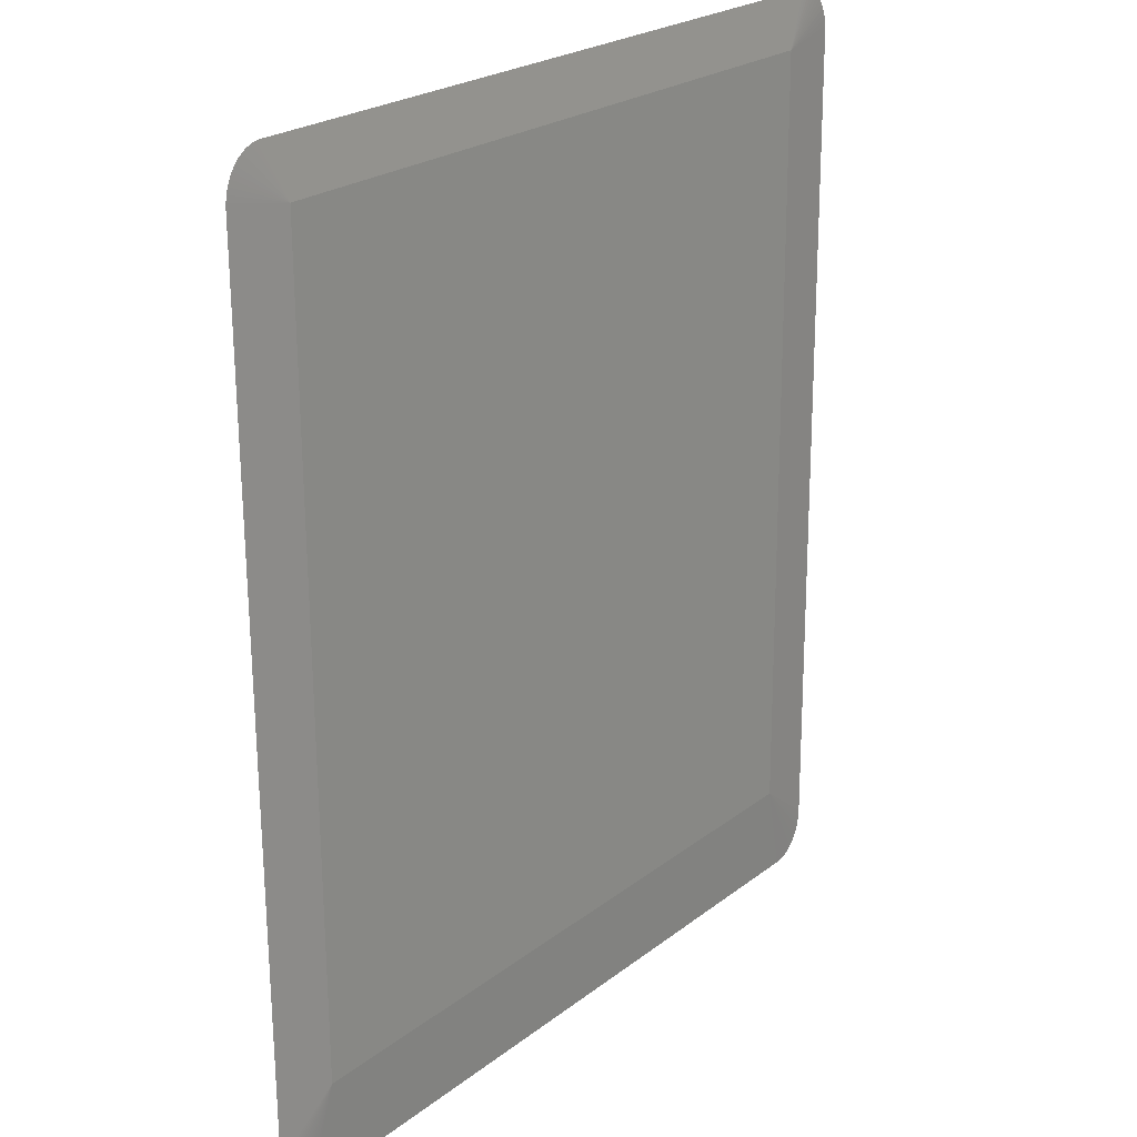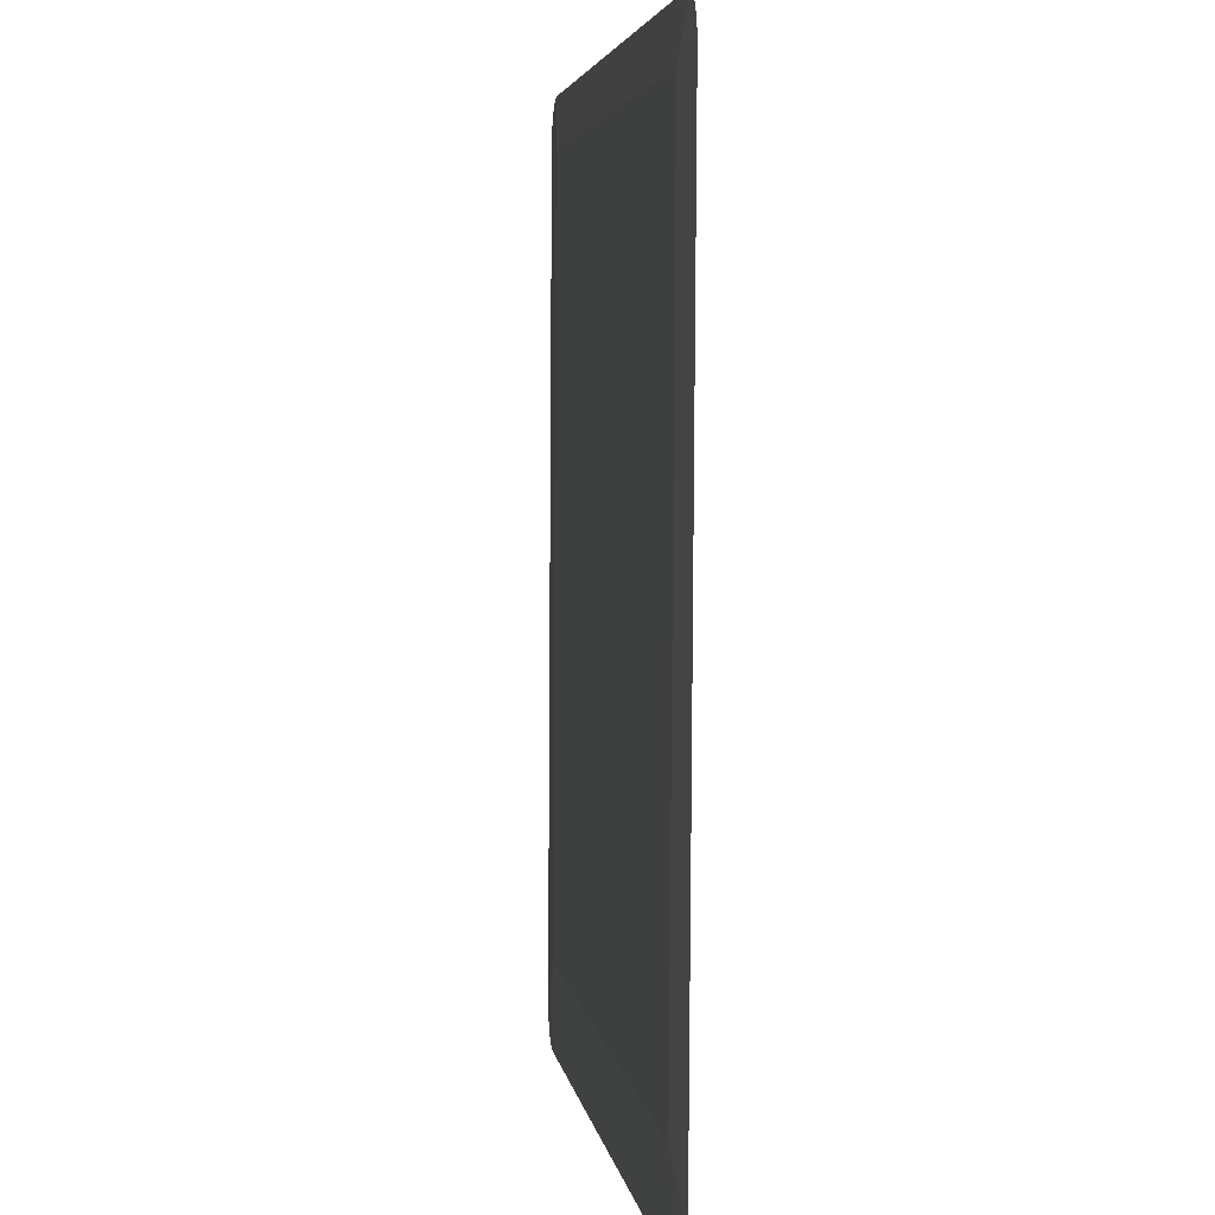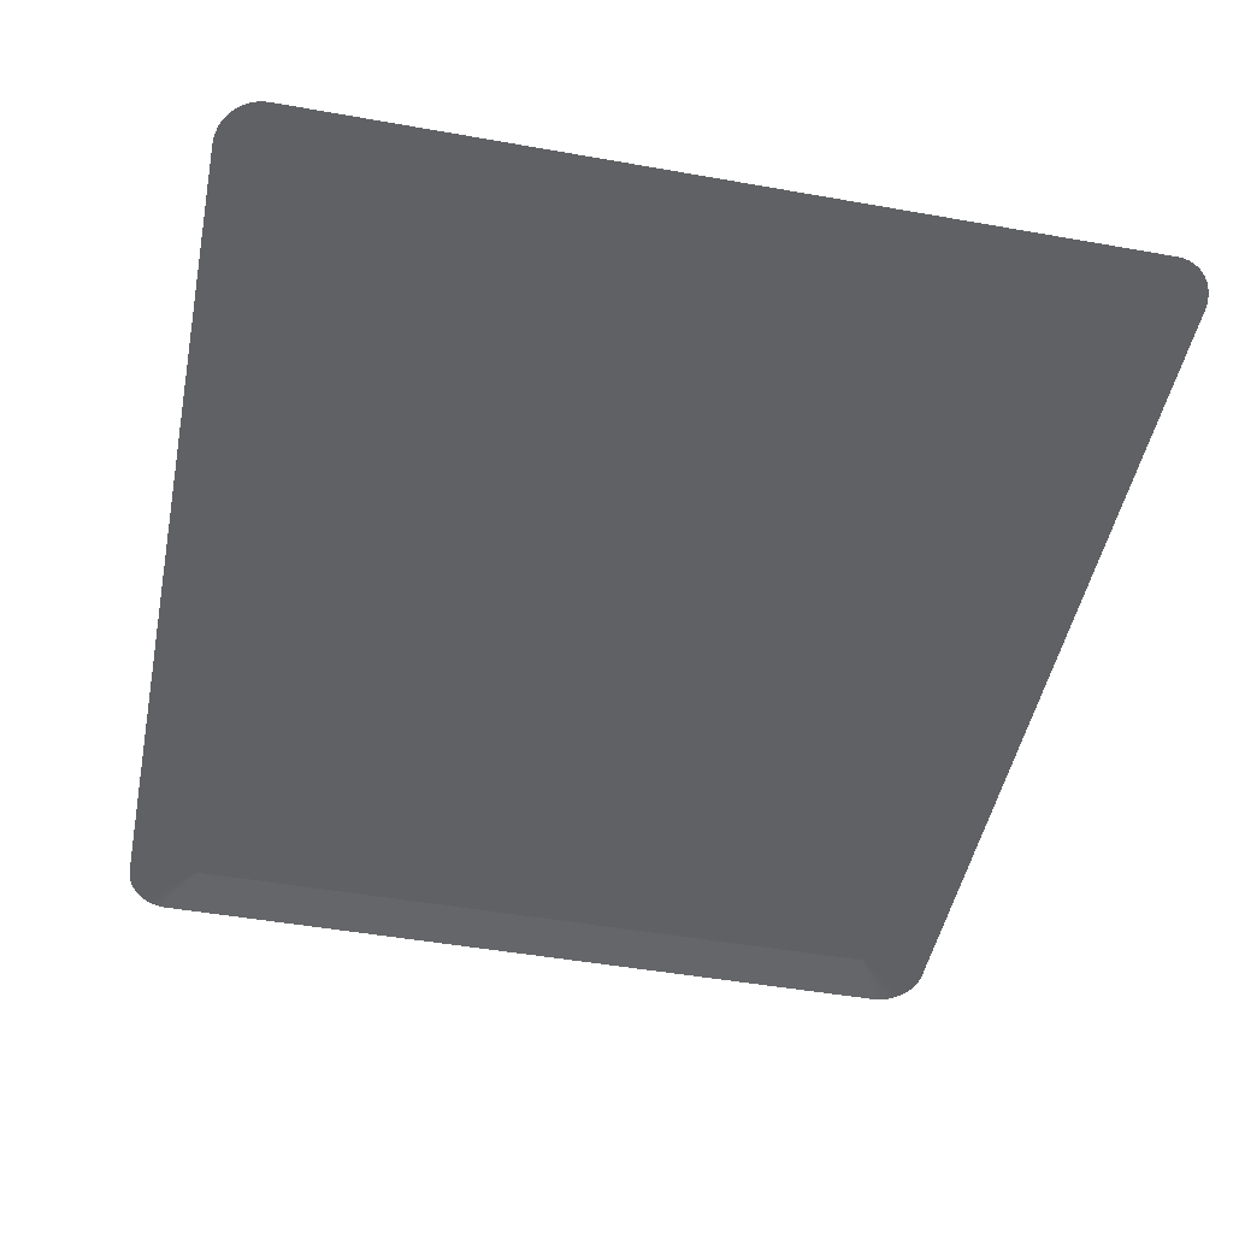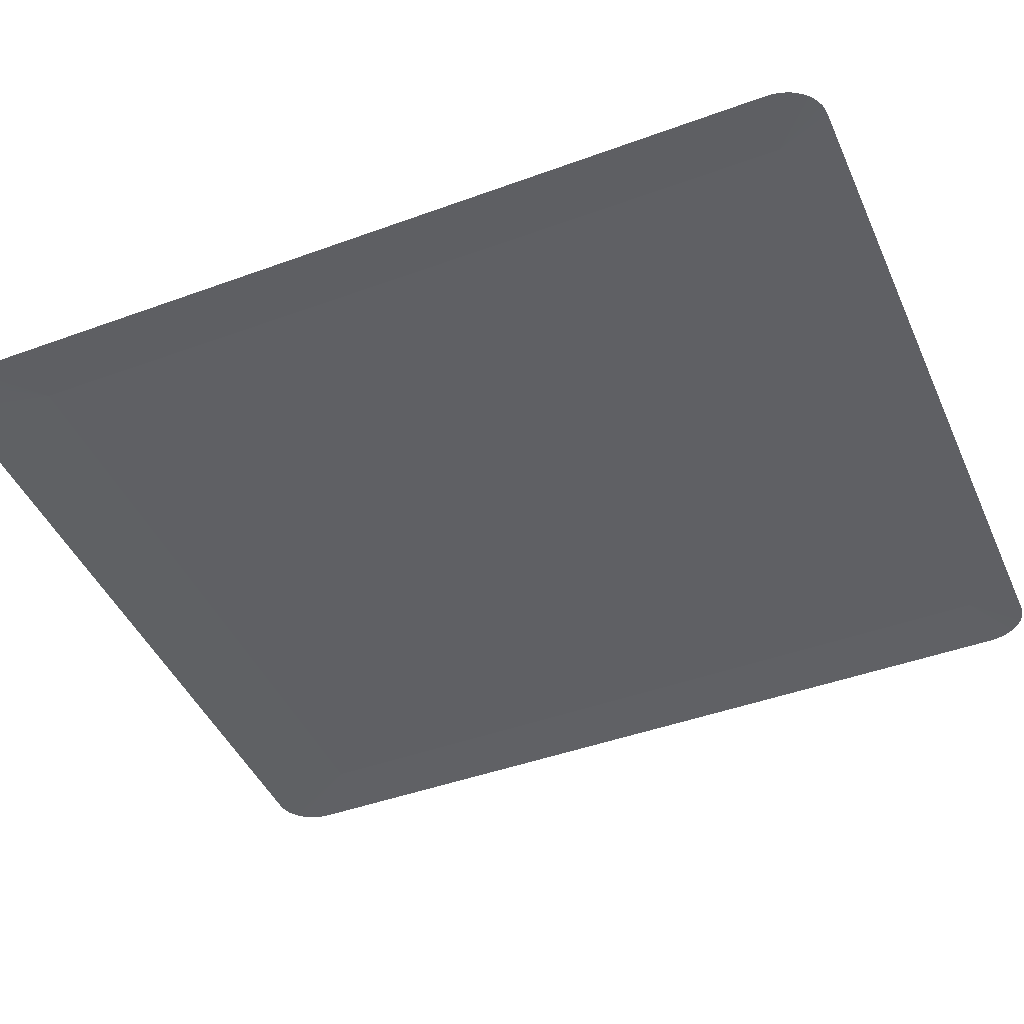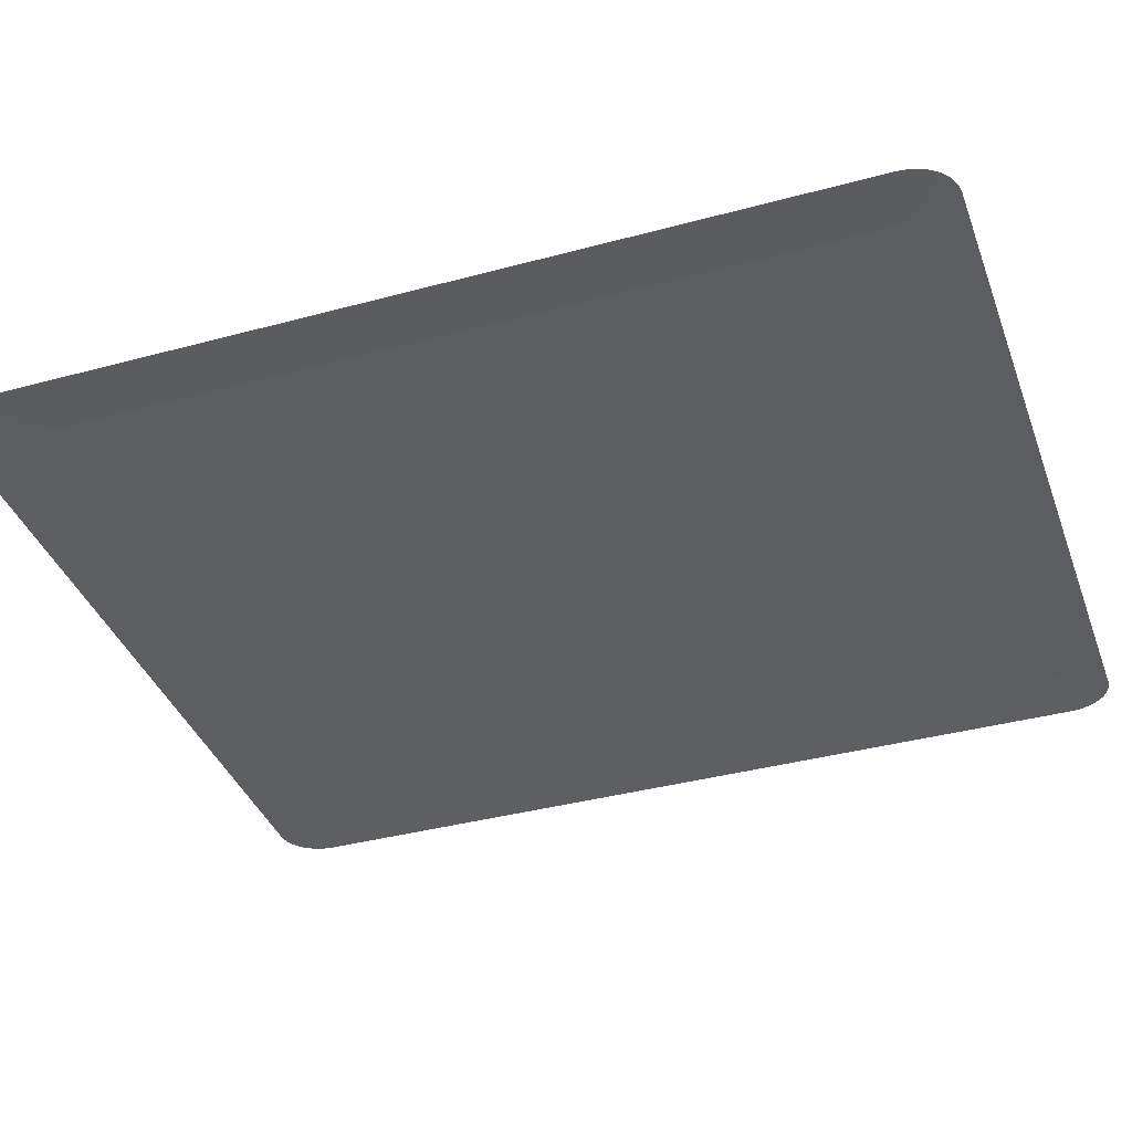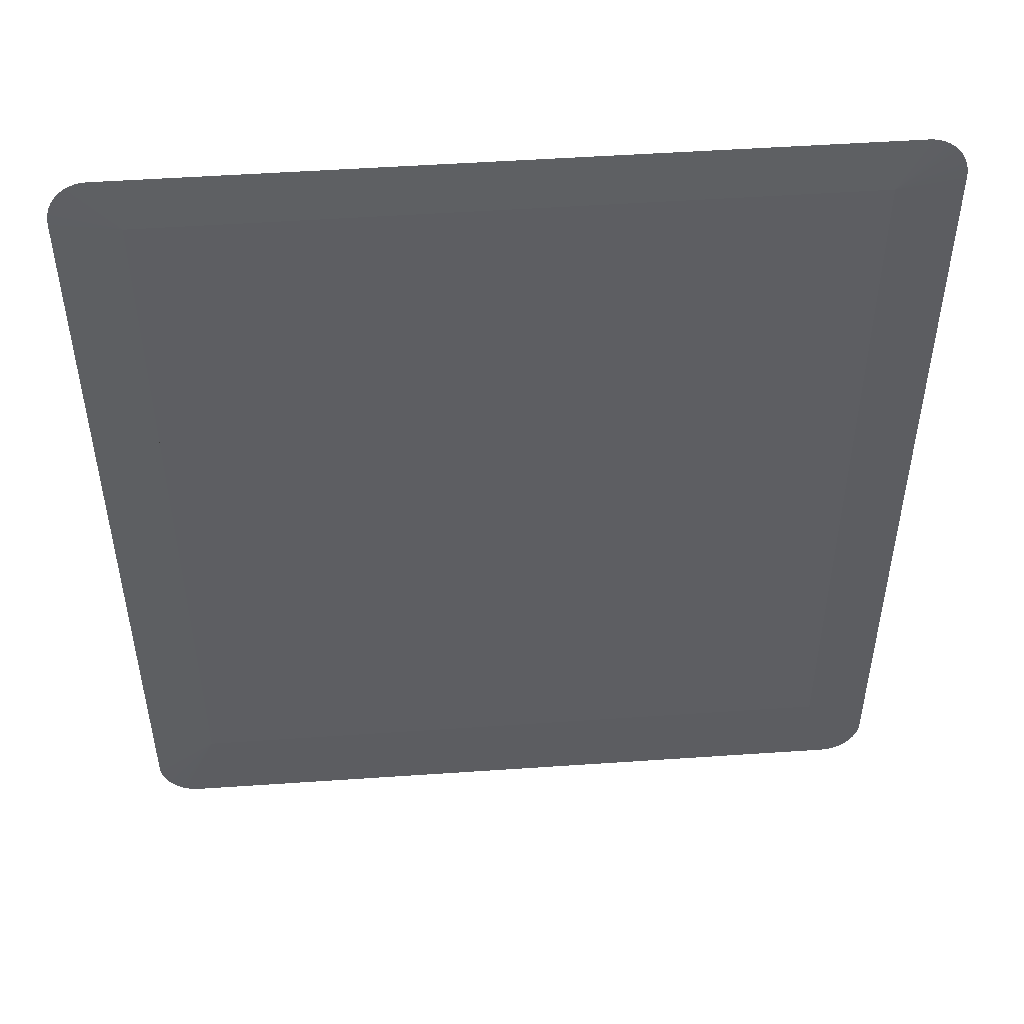
<metadata>
{"format":"obj","ext":"obj","renderer":"f3d","projection":"perspective","resolution":1024,"background":"white","views":[{"elev":23.4,"azim":128.2,"up":"+Z"},{"elev":4.3,"azim":-98.4,"up":"+Z"},{"elev":-47.5,"azim":168.7,"up":"+Y"},{"elev":-45.1,"azim":-66.8,"up":"+Y"},{"elev":-38.4,"azim":-70.8,"up":"+Y"},{"elev":50.5,"azim":175.7,"up":"+Z"}]}
</metadata>
<code>
o mesh268/mesh268-geometry#mesh268-geometry
v -0.2109 -0.1306 0.1144
v -0.2132 -0.1308 0.1168
v -0.2129 -0.1308 0.1169
v -0.2134 -0.1308 0.1166
v -0.2127 -0.1308 0.1171
v -0.2136 -0.1308 0.1164
v -0.2124 -0.1308 0.1171
v -0.2138 -0.1308 0.1162
v -0.2121 -0.1308 0.1171
v -0.2139 -0.1308 0.1159
v -0.176 -0.1306 0.1144
v -0.214 -0.1308 0.1157
v -0.1748 -0.1308 0.1171
v -0.2109 -0.1304 0.07375
v -0.2141 -0.1308 0.1154
v -0.1745 -0.1308 0.1171
v -0.176 -0.1304 0.07375
v -0.2142 -0.1306 0.07123
v -0.2142 -0.1308 0.1151
v -0.1742 -0.1308 0.1171
v -0.176 -0.1305 0.09407
v -0.1748 -0.1305 0.06884
v -0.2142 -0.1308 0.1147
v -0.2142 -0.1306 0.07092
v -0.174 -0.1308 0.1169
v -0.1727 -0.1307 0.09299
v -0.2121 -0.1305 0.06884
v -0.1745 -0.1305 0.06886
v -0.2141 -0.1306 0.07061
v -0.1737 -0.1308 0.1168
v -0.1727 -0.1308 0.1147
v -0.1727 -0.1306 0.07123
v -0.2124 -0.1305 0.06886
v -0.1742 -0.1305 0.06892
v -0.214 -0.1306 0.07032
v -0.1735 -0.1308 0.1166
v -0.1727 -0.1308 0.1151
v -0.1727 -0.1306 0.07092
v -0.2127 -0.1305 0.06892
v -0.174 -0.1305 0.06902
v -0.2139 -0.1305 0.07004
v -0.1733 -0.1308 0.1164
v -0.1728 -0.1308 0.1154
v -0.1728 -0.1306 0.07061
v -0.2129 -0.1305 0.06902
v -0.1737 -0.1305 0.06916
v -0.2138 -0.1305 0.06978
v -0.1731 -0.1308 0.1162
v -0.1729 -0.1308 0.1157
v -0.1729 -0.1306 0.07032
v -0.2132 -0.1305 0.06916
v -0.1735 -0.1305 0.06934
v -0.2136 -0.1305 0.06954
v -0.173 -0.1308 0.1159
v -0.173 -0.1305 0.07004
v -0.2134 -0.1305 0.06934
v -0.1733 -0.1305 0.06954
v -0.1731 -0.1305 0.06978
f 1 2 3
f 1 4 2
f 1 3 5
f 1 6 4
f 1 5 7
f 1 8 6
f 1 7 9
f 1 10 8
f 9 11 1
f 1 12 10
f 11 9 13
f 11 14 1
f 1 15 12
f 11 13 16
f 14 11 17
f 18 1 14
f 1 19 15
f 11 16 20
f 17 11 21
f 22 14 17
f 1 18 23
f 24 18 14
f 1 23 19
f 11 20 25
f 11 26 21
f 21 26 17
f 14 22 27
f 17 28 22
f 29 24 14
f 11 25 30
f 26 11 31
f 17 26 32
f 14 27 33
f 34 28 17
f 35 29 14
f 11 30 36
f 11 37 31
f 38 17 32
f 14 33 39
f 40 34 17
f 41 35 14
f 11 36 42
f 11 43 37
f 44 17 38
f 14 39 45
f 46 40 17
f 47 41 14
f 11 42 48
f 11 49 43
f 50 17 44
f 14 45 51
f 52 46 17
f 14 53 47
f 11 48 54
f 11 54 49
f 55 17 50
f 14 51 56
f 57 52 17
f 14 56 53
f 58 17 55
f 58 57 17
f 3 2 1
f 2 4 1
f 5 3 1
f 4 6 1
f 7 5 1
f 6 8 1
f 9 7 1
f 8 10 1
f 1 11 9
f 10 12 1
f 13 9 11
f 1 14 11
f 12 15 1
f 16 13 11
f 17 11 14
f 14 1 18
f 15 19 1
f 20 16 11
f 21 11 17
f 17 14 22
f 23 18 1
f 14 18 24
f 19 23 1
f 25 20 11
f 21 26 11
f 17 26 21
f 27 22 14
f 22 28 17
f 14 24 29
f 30 25 11
f 31 11 26
f 32 26 17
f 33 27 14
f 17 28 34
f 14 29 35
f 36 30 11
f 31 37 11
f 32 17 38
f 39 33 14
f 17 34 40
f 14 35 41
f 42 36 11
f 37 43 11
f 38 17 44
f 45 39 14
f 17 40 46
f 14 41 47
f 48 42 11
f 43 49 11
f 44 17 50
f 51 45 14
f 17 46 52
f 47 53 14
f 54 48 11
f 49 54 11
f 50 17 55
f 56 51 14
f 17 52 57
f 53 56 14
f 55 17 58
f 17 57 58

</code>
